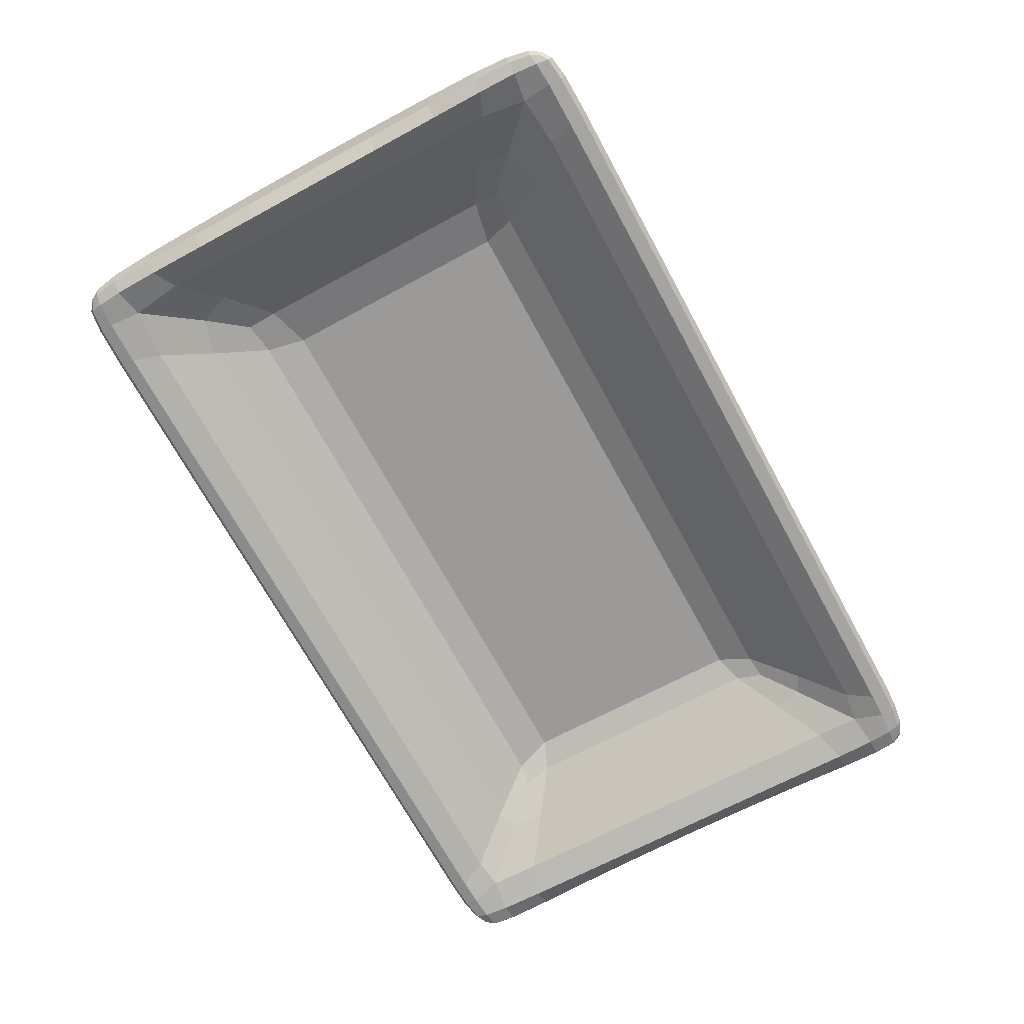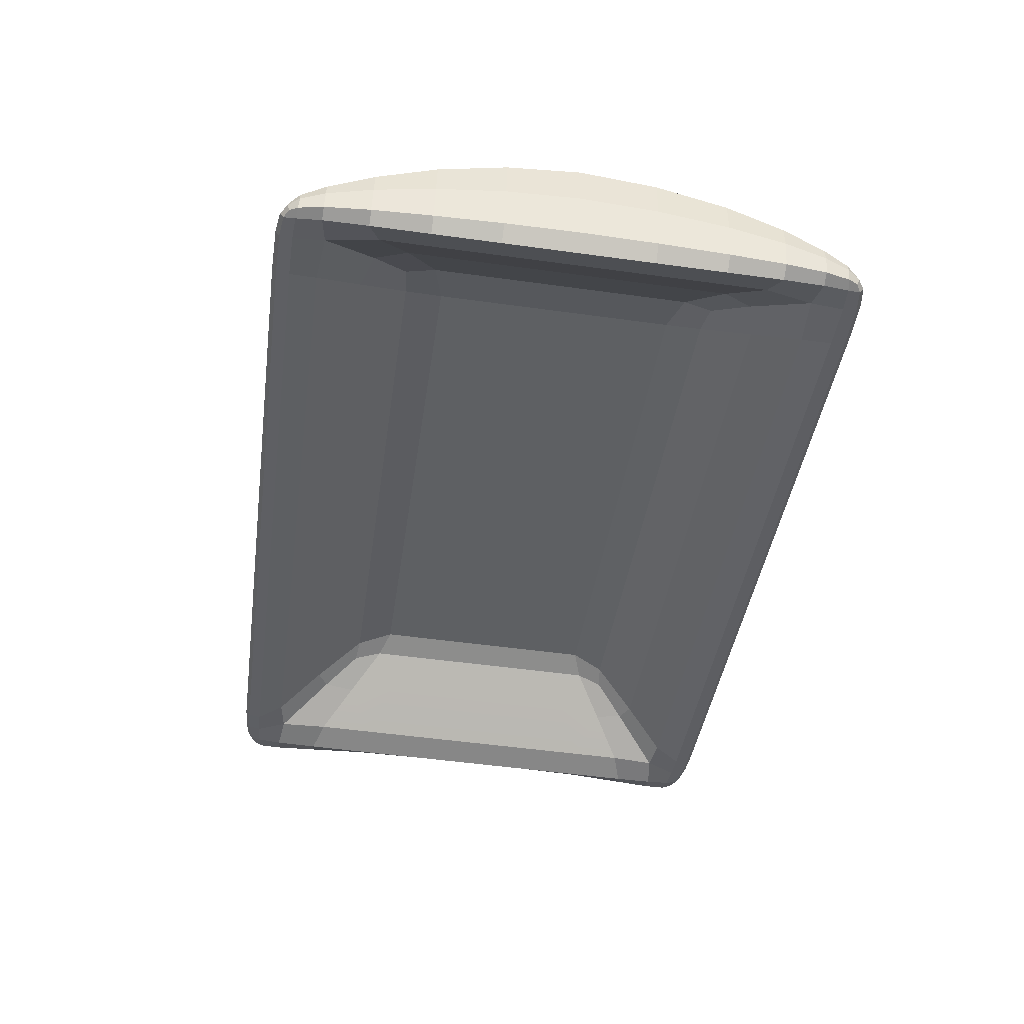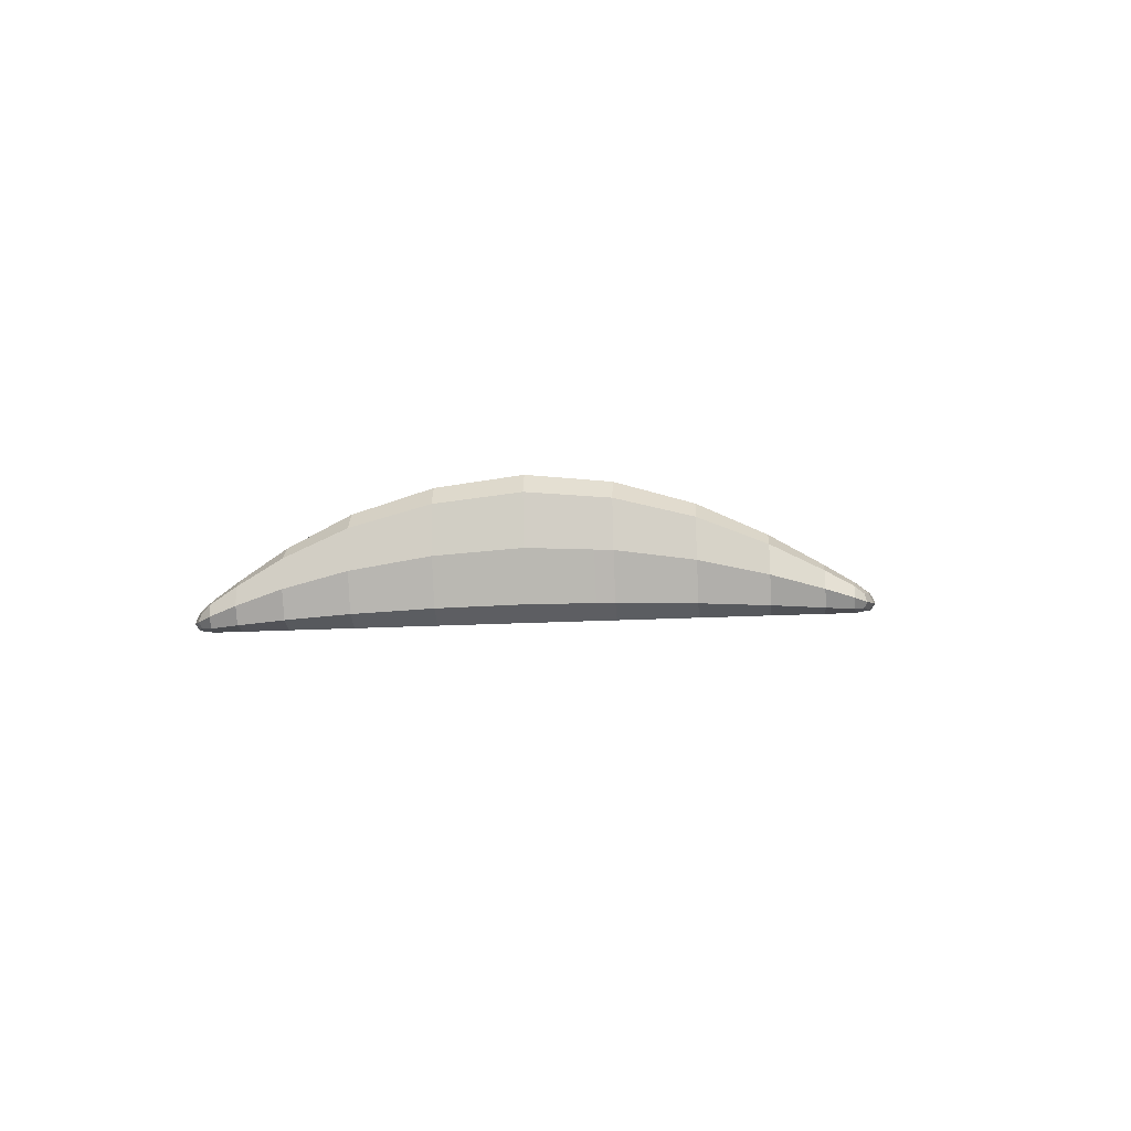
<metadata>
{"format":"obj","ext":"obj","renderer":"f3d","projection":"perspective","resolution":1024,"background":"white","views":[{"elev":-70.3,"azim":118.3,"up":"+Y"},{"elev":-41.8,"azim":81.6,"up":"+Y"},{"elev":-1.3,"azim":-86.4,"up":"+Y"}]}
</metadata>
<code>
o door_Cube.001
v -1.399 0.1148 0.07659
v -1.414 0.1472 0.1593
v -1.391 0.08792 0.1608
v -1.378 0.07782 0.07584
v -1.354 0.07917 0.04218
v -1.365 0.09729 0.03344
v -1.354 0.1243 0.04079
v -1.378 0.1517 0.07356
v -1.391 0.2065 0.1571
v 1.856 0.09112 0.02547
v 1.773 0.09075 0.01307
v 1.774 0.07051 0.03048
v 1.859 0.07084 0.0414
v 1.887 0.07917 0.05939
v 1.893 0.09729 0.05074
v 1.887 0.1243 0.058
v 1.859 0.1231 0.03978
v 1.774 0.1228 0.02886
v 1.908 0.1721 2.045
v 1.923 0.1977 1.958
v 1.908 0.1419 1.96
v 1.895 0.1375 2.048
v 1.877 0.1413 2.079
v 1.882 0.1595 2.086
v 1.877 0.1844 2.078
v 1.895 0.2067 2.046
v 1.908 0.2536 1.957
v -1.316 0.1556 2.093
v -1.235 0.1559 2.105
v -1.236 0.1347 2.09
v -1.318 0.1344 2.079
v -1.364 0.1413 2.062
v -1.376 0.1595 2.068
v -1.364 0.1844 2.06
v -1.318 0.1851 2.078
v -1.236 0.1855 2.089
v 1.866 0.1638 0.08442
v 1.873 0.2263 0.1723
v 1.777 0.2262 0.1703
v 1.776 0.1636 0.07796
v 1.905 0.1517 0.09099
v 1.917 0.2065 0.1747
v -1.315 0.06533 0.07057
v -1.323 0.06811 0.1603
v -1.204 0.09521 0.1768
v -1.227 0.06515 0.06506
v -1.225 0.07051 0.01456
v -1.307 0.07084 0.02459
v -1.425 0.3149 1.309
v -1.426 0.2851 1.559
v -1.403 0.1549 1.563
v -1.401 0.1566 1.314
v -1.4 0.1521 1.044
v -1.423 0.322 1.039
v -1.4 0.4918 1.034
v -1.401 0.4732 1.304
v -1.403 0.4153 1.555
v 1.934 0.298 0.778
v 1.935 0.2532 0.522
v 1.92 0.1225 0.5259
v 1.918 0.1396 0.7828
v 1.917 0.1521 1.062
v 1.932 0.322 1.057
v 1.917 0.4918 1.052
v 1.918 0.4563 0.773
v 1.92 0.384 0.5178
v 1.869 0.526 1.32
v 1.868 0.4586 1.571
v 1.77 0.4586 1.57
v 1.771 0.526 1.319
v 1.773 0.5484 1.049
v 1.87 0.5484 1.05
v 1.915 0.4732 1.322
v 1.914 0.4153 1.572
v -1.331 0.1039 1.316
v -1.333 0.1115 1.564
v -1.221 0.1523 1.538
v -1.22 0.145 1.302
v -1.219 0.1371 1.046
v -1.33 0.09552 1.047
v 0.1891 0.09063 0.000664
v -0.7492 0.09063 -0.004319
v -0.7493 0.0704 0.01359
v 0.189 0.0704 0.01857
v 1.153 0.0704 0.02369
v 1.153 0.09063 0.005782
v 1.153 0.1227 0.02207
v 0.189 0.1227 0.01695
v -0.7493 0.1227 0.01197
v 1.599 0.1561 2.124
v 1.762 0.1559 2.121
v 1.763 0.1347 2.106
v 1.599 0.1348 2.109
v 1.142 0.1348 2.106
v 1.142 0.1561 2.122
v 1.142 0.1856 2.105
v 1.599 0.1856 2.107
v 1.763 0.1855 2.105
v 0.1888 0.1635 0.06754
v 0.1883 0.2262 0.1614
v -0.7501 0.2262 0.1564
v -0.7496 0.1635 0.06255
v 1.153 0.1635 0.07265
v 1.152 0.2262 0.1665
v 1.61 0.06509 0.07813
v 1.571 0.1096 0.1745
v 1.762 0.09521 0.1926
v 1.776 0.06515 0.081
v 1.61 0.0704 0.02612
v 1.153 0.06509 0.0757
v 1.127 0.1096 0.1721
v 0.1822 0.526 1.311
v 0.1808 0.4586 1.562
v -0.7575 0.4586 1.557
v -0.7562 0.526 1.306
v -0.7548 0.5484 1.036
v 0.1836 0.5484 1.041
v 1.148 0.5484 1.046
v 1.146 0.526 1.316
v 1.145 0.4586 1.567
v 1.633 0.2548 0.8339
v 1.632 0.2616 1.057
v 1.78 0.1371 1.062
v 1.781 0.1288 0.7964
v 1.782 0.1213 0.5522
v 1.635 0.2484 0.6285
v 1.463 0.3755 0.7047
v 1.462 0.3807 0.8712
v 1.461 0.3862 1.052
v 0.1779 0.1561 2.117
v 0.178 0.1348 2.101
v -0.7604 0.1348 2.096
v -0.7605 0.1561 2.112
v -0.7604 0.1856 2.095
v 0.178 0.1856 2.1
v 0.1888 0.06509 0.07058
v 0.1897 0.1096 0.1671
v -0.7496 0.06509 0.0656
v -0.7225 0.1096 0.1623
v 1.455 0.2391 0.3254
v 1.591 0.2401 0.3612
v 1.049 0.2391 0.3232
v 0.972 0.3687 0.4833
v 1.34 0.3687 0.4853
v 1.465 0.3361 0.4754
v -1.13 0.09063 -0.006338
v -1.224 0.09075 -0.00285
v -1.13 0.0704 0.01157
v -1.13 0.1227 0.009953
v -1.225 0.1228 0.01294
v -1.13 0.1635 0.06053
v -1.13 0.2262 0.1544
v -1.229 0.2262 0.1544
v -1.227 0.1636 0.06202
v -1.136 0.526 1.304
v -1.138 0.4586 1.555
v -1.237 0.4586 1.554
v -1.236 0.526 1.303
v -1.234 0.5484 1.033
v -1.135 0.5484 1.034
v -1.422 0.298 0.7602
v -1.398 0.1396 0.7652
v -1.397 0.1225 0.5083
v -1.42 0.2532 0.5042
v -1.397 0.384 0.5002
v -1.398 0.4563 0.7554
v 1.872 0.509 0.7711
v 1.774 0.509 0.7706
v 1.776 0.4276 0.5157
v 1.873 0.4276 0.5162
v -1.328 0.08688 0.7672
v -1.217 0.1288 0.7805
v -1.216 0.1213 0.5363
v -1.327 0.07893 0.51
v 1.936 0.1982 0.3207
v 1.932 0.1472 0.1771
v 1.917 0.08792 0.1783
v 1.921 0.104 0.3235
v 1.921 0.2924 0.3177
v 0.1851 0.509 0.7622
v -0.7533 0.509 0.7572
v -0.7519 0.4276 0.5023
v 0.1864 0.4276 0.5073
v 1.15 0.4276 0.5124
v 1.149 0.509 0.7673
v 0.1932 0.2391 0.3187
v -0.6403 0.2391 0.3143
v -0.5582 0.3687 0.4752
v 0.1966 0.3687 0.4792
v -0.9781 0.2391 0.3125
v -1.092 0.1096 0.1603
v -1.046 0.2401 0.3472
v -0.9413 0.3361 0.4627
v -0.8641 0.3687 0.4736
v -1.134 0.509 0.7552
v -1.233 0.509 0.7546
v -1.231 0.4276 0.4998
v -1.132 0.4276 0.5003
v 1.931 0.3149 1.327
v 1.915 0.1566 1.332
v 1.914 0.1549 1.58
v 1.93 0.2851 1.576
v -1.427 0.2407 1.777
v -1.423 0.1977 1.941
v -1.4 0.1419 1.943
v -1.404 0.1489 1.78
v -1.404 0.3326 1.774
v -1.4 0.2536 1.939
v 1.866 0.3632 1.79
v 1.863 0.2723 1.958
v 1.767 0.2723 1.959
v 1.769 0.3632 1.79
v 1.913 0.3326 1.792
v -1.334 0.1182 1.781
v -1.332 0.1233 1.945
v -1.214 0.1494 1.931
v -1.222 0.1586 1.743
v 0.1797 0.3632 1.781
v 0.1788 0.2723 1.951
v -0.7596 0.2723 1.946
v -0.7587 0.3632 1.776
v 1.144 0.3632 1.787
v 1.143 0.2723 1.956
v -1.073 0.2683 1.258
v -1.072 0.2616 1.043
v -1.074 0.2744 1.456
v -0.9307 0.3966 1.375
v -0.9298 0.3916 1.214
v -0.9289 0.3862 1.039
v -1.071 0.2548 0.8195
v -1.07 0.2484 0.6142
v -0.928 0.3807 0.8585
v -0.9271 0.3755 0.692
v -1.139 0.3632 1.774
v -1.14 0.2723 1.944
v -1.239 0.2723 1.943
v -1.238 0.3632 1.774
v 1.61 0.09063 0.008209
v 1.61 0.1227 0.0245
v 1.61 0.1635 0.07508
v 1.609 0.2262 0.1689
v 1.603 0.526 1.319
v 1.602 0.4586 1.569
v 1.605 0.5484 1.048
v 1.845 0.1556 2.11
v 1.848 0.1344 2.096
v 1.848 0.1851 2.095
v 1.866 0.06533 0.08746
v 1.872 0.06811 0.1772
v 1.905 0.07782 0.09327
v 1.869 0.1039 1.333
v 1.867 0.1115 1.581
v 1.87 0.09552 1.064
v 1.778 0.145 1.318
v 1.777 0.1523 1.554
v 1.606 0.509 0.7697
v 1.607 0.4276 0.5148
v 1.872 0.08688 0.7842
v 1.873 0.07893 0.527
v 1.601 0.3632 1.789
v 1.6 0.2723 1.958
v 1.866 0.1182 1.798
v 1.863 0.1233 1.962
v 1.913 0.1489 1.797
v 1.776 0.1586 1.759
v 1.753 0.1494 1.946
v -1.419 0.1982 0.3029
v -1.396 0.104 0.3059
v -1.396 0.2924 0.3001
v 1.874 0.3237 0.3165
v 1.777 0.3237 0.3159
v -1.326 0.07265 0.3072
v -1.215 0.1153 0.3437
v 0.1875 0.3237 0.3075
v -0.7509 0.3237 0.3025
v 1.151 0.3237 0.3126
v -1.069 0.2434 0.4522
v -0.9264 0.3714 0.5607
v 1.629 0.2798 1.643
v 1.583 0.2835 1.763
v 1.63 0.2744 1.471
v 1.459 0.3966 1.387
v 1.458 0.401 1.527
v 1.459 0.372 1.637
v -1.131 0.3237 0.3005
v -1.23 0.3237 0.3
v 1.918 0.1148 0.0942
v 1.608 0.3237 0.3151
v 1.874 0.07265 0.3242
v 1.783 0.1153 0.3597
v -1.141 0.1561 2.11
v -1.141 0.1348 2.094
v -1.141 0.1856 2.093
v -1.13 0.06509 0.06358
v -1.075 0.2798 1.629
v -1.053 0.2835 1.749
v -0.9475 0.372 1.624
v -0.9314 0.401 1.515
v -1.305 0.09112 0.008686
v -1.307 0.1231 0.02297
v -1.315 0.1638 0.06753
v -1.323 0.2263 0.1554
v -1.331 0.526 1.303
v -1.332 0.4586 1.554
v -1.33 0.5484 1.033
v 1.447 0.2847 1.802
v 1.042 0.2847 1.8
v 1.117 0.165 1.962
v 1.561 0.165 1.964
v 1.334 0.404 1.627
v 0.966 0.404 1.625
v -1.328 0.509 0.7541
v -1.327 0.4276 0.4993
v 0.1853 0.2847 1.796
v -0.6482 0.2847 1.791
v -0.732 0.165 1.952
v 0.1802 0.165 1.957
v 0.1905 0.404 1.621
v -0.5643 0.404 1.617
v -1.334 0.3632 1.773
v -1.332 0.2723 1.941
v -0.986 0.2847 1.79
v -1.102 0.165 1.95
v -0.8702 0.404 1.615
v -1.326 0.3237 0.2995
v 1.928 0.2407 1.794
v -1.409 0.1721 2.028
v -1.388 0.1375 2.031
v -1.388 0.2067 2.029
v 1.855 0.2185 2.052
v 1.765 0.2187 2.057
v -1.325 0.1262 2.038
v -1.237 0.1263 2.044
v 0.1782 0.2187 2.051
v -0.7601 0.2187 2.046
v 1.142 0.2187 2.056
v 1.599 0.1264 2.061
v 1.765 0.1263 2.06
v 1.142 0.1264 2.059
v 0.1782 0.1264 2.053
v -0.7601 0.1264 2.049
v -1.14 0.2187 2.044
v -1.237 0.2187 2.041
v 1.599 0.2187 2.058
v 1.855 0.1262 2.054
v -1.14 0.1264 2.046
v -1.325 0.2185 2.035
v 1.298 0.4328 1.211
v 1.297 0.4373 1.359
v 1.46 0.3916 1.226
v 1.298 0.4278 1.05
v 0.9435 0.4278 1.048
v 0.9427 0.4328 1.209
v 0.9419 0.4373 1.357
v 0.1942 0.4328 1.205
v 0.1934 0.4373 1.353
v 0.195 0.4278 1.044
v -0.5336 0.4278 1.04
v -0.5344 0.4328 1.201
v -0.5352 0.4373 1.349
v 1.299 0.4226 0.883
v 1.3 0.4179 0.7295
v 0.9452 0.4179 0.7276
v 0.9444 0.4226 0.8812
v 0.1959 0.4226 0.8772
v 0.1967 0.4179 0.7237
v -0.5319 0.4179 0.7198
v -0.5327 0.4226 0.8733
v 1.296 0.4413 1.488
v 0.9412 0.4413 1.486
v 0.1927 0.4413 1.482
v -0.5359 0.4413 1.479
v 1.301 0.4141 0.6085
v 1.463 0.3714 0.5734
v 0.9459 0.4141 0.6066
v 0.1974 0.4141 0.6026
v -0.5312 0.4141 0.5987
v -0.8297 0.4328 1.199
v -0.8305 0.4373 1.348
v -0.8289 0.4278 1.039
v -0.828 0.4226 0.8717
v -0.8272 0.4179 0.7182
v -0.8312 0.4413 1.477
v -0.8265 0.4141 0.5972
v 1.631 0.2683 1.272
v 1.635 0.2434 0.4666
f 1 2 3 4
f 1 4 5 6
f 1 6 7 8
f 1 8 9 2
f 10 11 12 13
f 10 13 14 15
f 10 15 16 17
f 10 17 18 11
f 19 20 21 22
f 19 22 23 24
f 19 24 25 26
f 19 26 27 20
f 28 29 30 31
f 28 31 32 33
f 28 33 34 35
f 28 35 36 29
f 37 38 39 40
f 37 40 18 17
f 37 17 16 41
f 37 41 42 38
f 43 44 45 46
f 43 46 47 48
f 43 48 5 4
f 43 4 3 44
f 49 50 51 52
f 49 52 53 54
f 49 54 55 56
f 49 56 57 50
f 58 59 60 61
f 58 61 62 63
f 58 63 64 65
f 58 65 66 59
f 67 68 69 70
f 67 70 71 72
f 67 72 64 73
f 67 73 74 68
f 75 76 77 78
f 75 78 79 80
f 75 80 53 52
f 75 52 51 76
f 81 82 83 84
f 81 84 85 86
f 81 86 87 88
f 81 88 89 82
f 90 91 92 93
f 90 93 94 95
f 90 95 96 97
f 90 97 98 91
f 99 100 101 102
f 99 102 89 88
f 99 88 87 103
f 99 103 104 100
f 105 106 107 108
f 105 108 12 109
f 105 109 85 110
f 105 110 111 106
f 112 113 114 115
f 112 115 116 117
f 112 117 118 119
f 112 119 120 113
f 121 122 123 124
f 121 124 125 126
f 121 126 127 128
f 121 128 129 122
f 130 95 94 131
f 130 131 132 133
f 130 133 134 135
f 130 135 96 95
f 136 137 111 110
f 136 110 85 84
f 136 84 83 138
f 136 138 139 137
f 140 141 107 106
f 140 106 111 142
f 140 142 143 144
f 140 144 145 141
f 146 147 47 148
f 146 148 83 82
f 146 82 89 149
f 146 149 150 147
f 151 152 153 154
f 151 154 150 149
f 151 149 89 102
f 151 102 101 152
f 155 156 157 158
f 155 158 159 160
f 155 160 116 115
f 155 115 114 156
f 161 54 53 162
f 161 162 163 164
f 161 164 165 166
f 161 166 55 54
f 167 72 71 168
f 167 168 169 170
f 167 170 66 65
f 167 65 64 72
f 171 80 79 172
f 171 172 173 174
f 171 174 163 162
f 171 162 53 80
f 175 176 177 178
f 175 178 60 59
f 175 59 66 179
f 175 179 42 176
f 180 117 116 181
f 180 181 182 183
f 180 183 184 185
f 180 185 118 117
f 186 142 111 137
f 186 137 139 187
f 186 187 188 189
f 186 189 143 142
f 190 187 139 191
f 190 191 45 192
f 190 192 193 194
f 190 194 188 187
f 195 160 159 196
f 195 196 197 198
f 195 198 182 181
f 195 181 116 160
f 199 63 62 200
f 199 200 201 202
f 199 202 74 73
f 199 73 64 63
f 203 204 205 206
f 203 206 51 50
f 203 50 57 207
f 203 207 208 204
f 209 210 211 212
f 209 212 69 68
f 209 68 74 213
f 209 213 27 210
f 214 215 216 217
f 214 217 77 76
f 214 76 51 206
f 214 206 205 215
f 218 219 220 221
f 218 221 114 113
f 218 113 120 222
f 218 222 223 219
f 224 225 79 78
f 224 78 77 226
f 224 226 227 228
f 224 228 229 225
f 230 231 173 172
f 230 172 79 225
f 230 225 229 232
f 230 232 233 231
f 234 235 236 237
f 234 237 157 156
f 234 156 114 221
f 234 221 220 235
f 238 86 85 109
f 238 109 12 11
f 238 11 18 239
f 238 239 87 86
f 240 241 104 103
f 240 103 87 239
f 240 239 18 40
f 240 40 39 241
f 242 243 120 119
f 242 119 118 244
f 242 244 71 70
f 242 70 69 243
f 245 24 23 246
f 245 246 92 91
f 245 91 98 247
f 245 247 25 24
f 248 249 177 250
f 248 250 14 13
f 248 13 12 108
f 248 108 107 249
f 251 252 201 200
f 251 200 62 253
f 251 253 123 254
f 251 254 255 252
f 256 244 118 185
f 256 185 184 257
f 256 257 169 168
f 256 168 71 244
f 258 253 62 61
f 258 61 60 259
f 258 259 125 124
f 258 124 123 253
f 260 261 223 222
f 260 222 120 243
f 260 243 69 212
f 260 212 211 261
f 262 263 21 264
f 262 264 201 252
f 262 252 255 265
f 262 265 266 263
f 267 164 163 268
f 267 268 3 2
f 267 2 9 269
f 267 269 165 164
f 270 170 169 271
f 270 271 39 38
f 270 38 42 179
f 270 179 66 170
f 272 174 173 273
f 272 273 45 44
f 272 44 3 268
f 272 268 163 174
f 274 183 182 275
f 274 275 101 100
f 274 100 104 276
f 274 276 184 183
f 277 192 45 273
f 277 273 173 231
f 277 231 233 278
f 277 278 193 192
f 279 280 266 265
f 279 265 255 281
f 279 281 282 283
f 279 283 284 280
f 285 198 197 286
f 285 286 153 152
f 285 152 101 275
f 285 275 182 198
f 287 15 14 250
f 287 250 177 176
f 287 176 42 41
f 287 41 16 15
f 288 257 184 276
f 288 276 104 241
f 288 241 39 271
f 288 271 169 257
f 289 259 60 178
f 289 178 177 249
f 289 249 107 290
f 289 290 125 259
f 291 133 132 292
f 291 292 30 29
f 291 29 36 293
f 291 293 134 133
f 294 191 139 138
f 294 138 83 148
f 294 148 47 46
f 294 46 45 191
f 295 226 77 217
f 295 217 216 296
f 295 296 297 298
f 295 298 227 226
f 299 6 5 48
f 299 48 47 147
f 299 147 150 300
f 299 300 7 6
f 301 302 9 8
f 301 8 7 300
f 301 300 150 154
f 301 154 153 302
f 303 304 57 56
f 303 56 55 305
f 303 305 159 158
f 303 158 157 304
f 306 307 308 309
f 306 309 266 280
f 306 280 284 310
f 306 310 311 307
f 312 305 55 166
f 312 166 165 313
f 312 313 197 196
f 312 196 159 305
f 314 315 316 317
f 314 317 308 307
f 314 307 311 318
f 314 318 319 315
f 320 321 208 207
f 320 207 57 304
f 320 304 157 237
f 320 237 236 321
f 322 296 216 323
f 322 323 316 315
f 322 315 319 324
f 322 324 297 296
f 325 313 165 269
f 325 269 9 302
f 325 302 153 286
f 325 286 197 313
f 326 202 201 264
f 326 264 21 20
f 326 20 27 213
f 326 213 74 202
f 327 33 32 328
f 327 328 205 204
f 327 204 208 329
f 327 329 34 33
f 330 247 98 331
f 330 331 211 210
f 330 210 27 26
f 330 26 25 247
f 332 31 30 333
f 332 333 216 215
f 332 215 205 328
f 332 328 32 31
f 334 135 134 335
f 334 335 220 219
f 334 219 223 336
f 334 336 96 135
f 337 93 92 338
f 337 338 266 309
f 337 309 308 339
f 337 339 94 93
f 340 131 94 339
f 340 339 308 317
f 340 317 316 341
f 340 341 132 131
f 342 293 36 343
f 342 343 236 235
f 342 235 220 335
f 342 335 134 293
f 344 97 96 336
f 344 336 223 261
f 344 261 211 331
f 344 331 98 97
f 345 246 23 22
f 345 22 21 263
f 345 263 266 338
f 345 338 92 246
f 346 292 132 341
f 346 341 316 323
f 346 323 216 333
f 346 333 30 292
f 347 35 34 329
f 347 329 208 321
f 347 321 236 343
f 347 343 36 35
f 348 349 282 350
f 348 350 129 351
f 348 351 352 353
f 348 353 354 349
f 355 356 354 353
f 355 353 352 357
f 355 357 358 359
f 355 359 360 356
f 361 351 129 128
f 361 128 127 362
f 361 362 363 364
f 361 364 352 351
f 365 357 352 364
f 365 364 363 366
f 365 366 367 368
f 365 368 358 357
f 369 310 284 283
f 369 283 282 349
f 369 349 354 370
f 369 370 311 310
f 371 318 311 370
f 371 370 354 356
f 371 356 360 372
f 371 372 319 318
f 373 362 127 374
f 373 374 145 144
f 373 144 143 375
f 373 375 363 362
f 376 366 363 375
f 376 375 143 189
f 376 189 188 377
f 376 377 367 366
f 378 379 360 359
f 378 359 358 380
f 378 380 229 228
f 378 228 227 379
f 381 380 358 368
f 381 368 367 382
f 381 382 233 232
f 381 232 229 380
f 383 324 319 372
f 383 372 360 379
f 383 379 227 298
f 383 298 297 324
f 384 382 367 377
f 384 377 188 194
f 384 194 193 278
f 384 278 233 382
f 385 281 255 254
f 385 254 123 122
f 385 122 129 350
f 385 350 282 281
f 386 126 125 290
f 386 290 107 141
f 386 141 145 374
f 386 374 127 126

</code>
